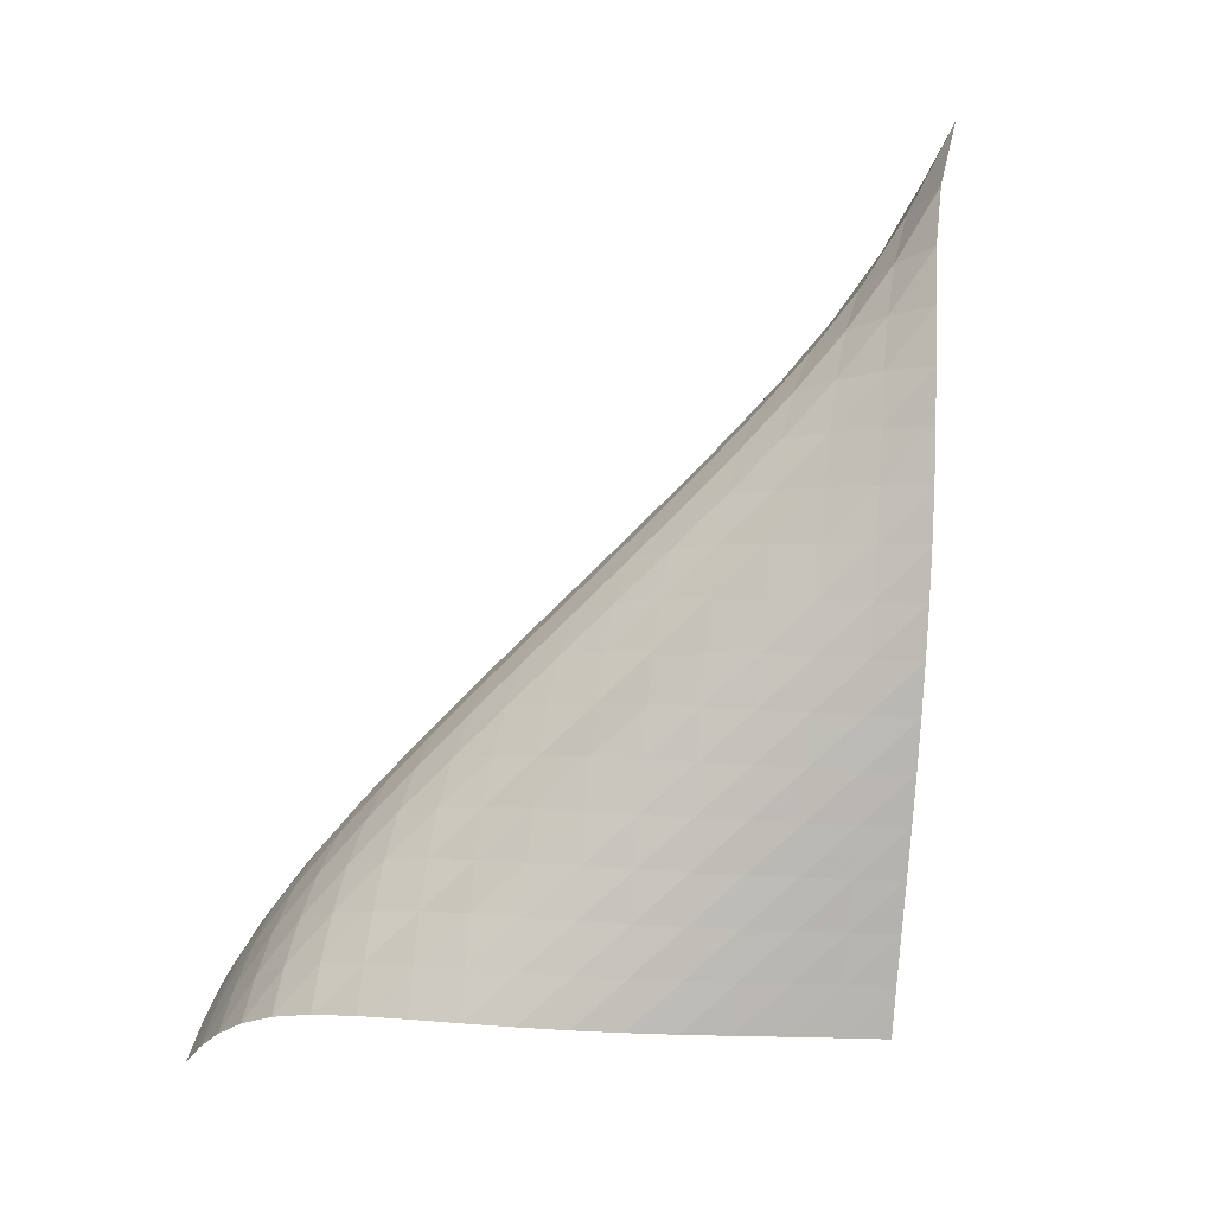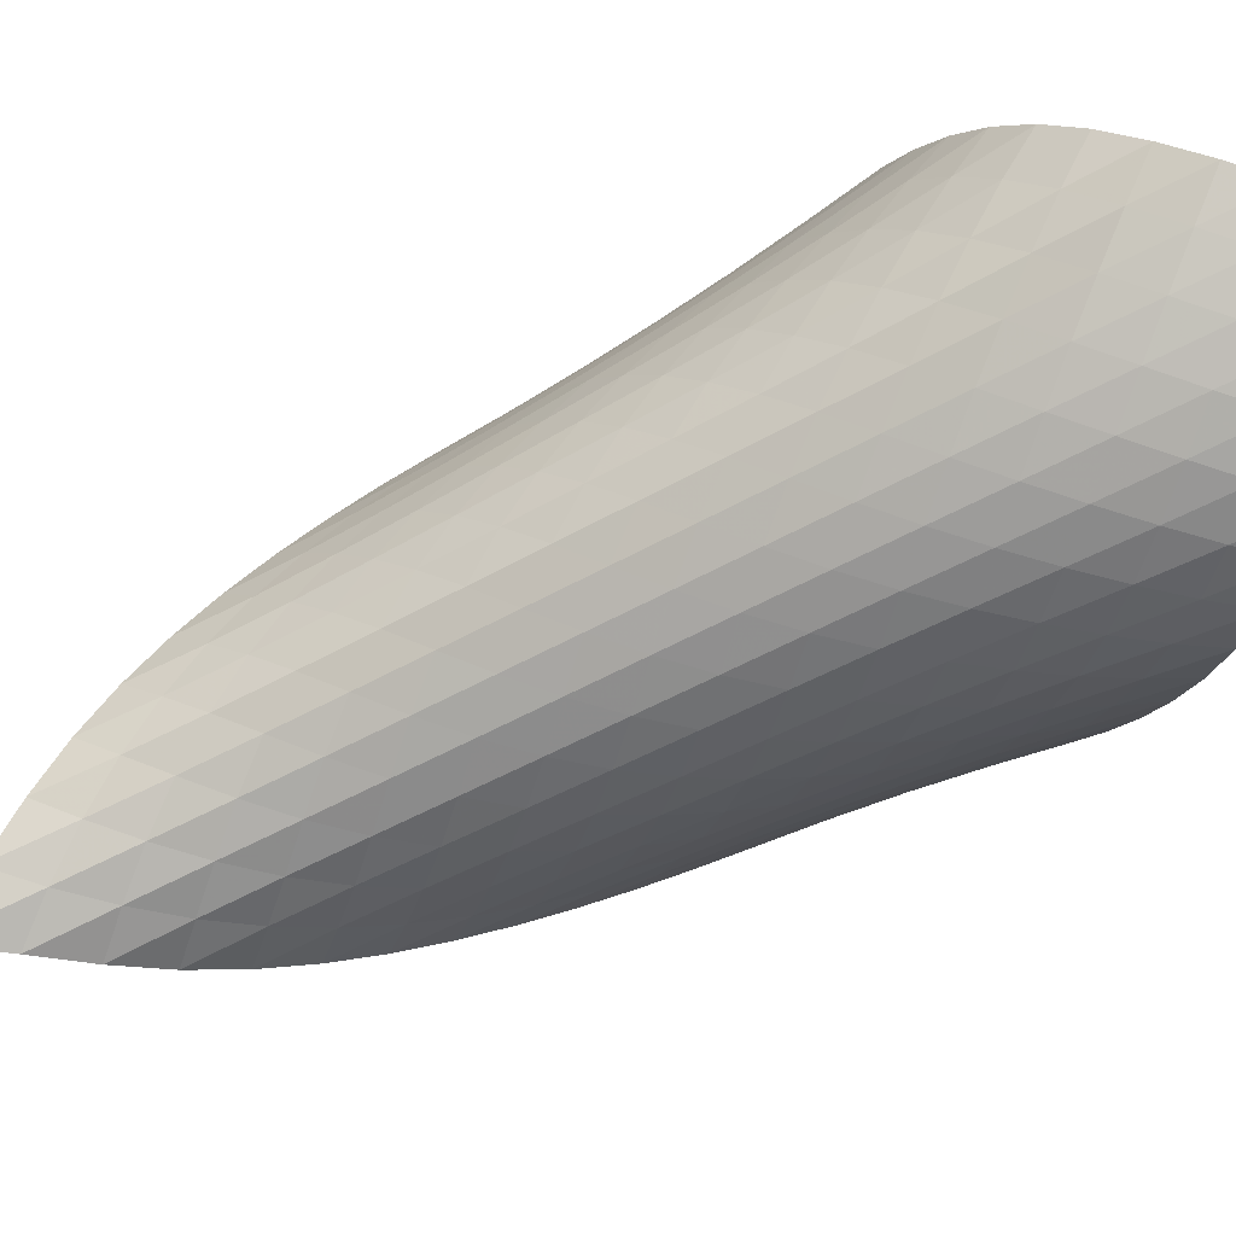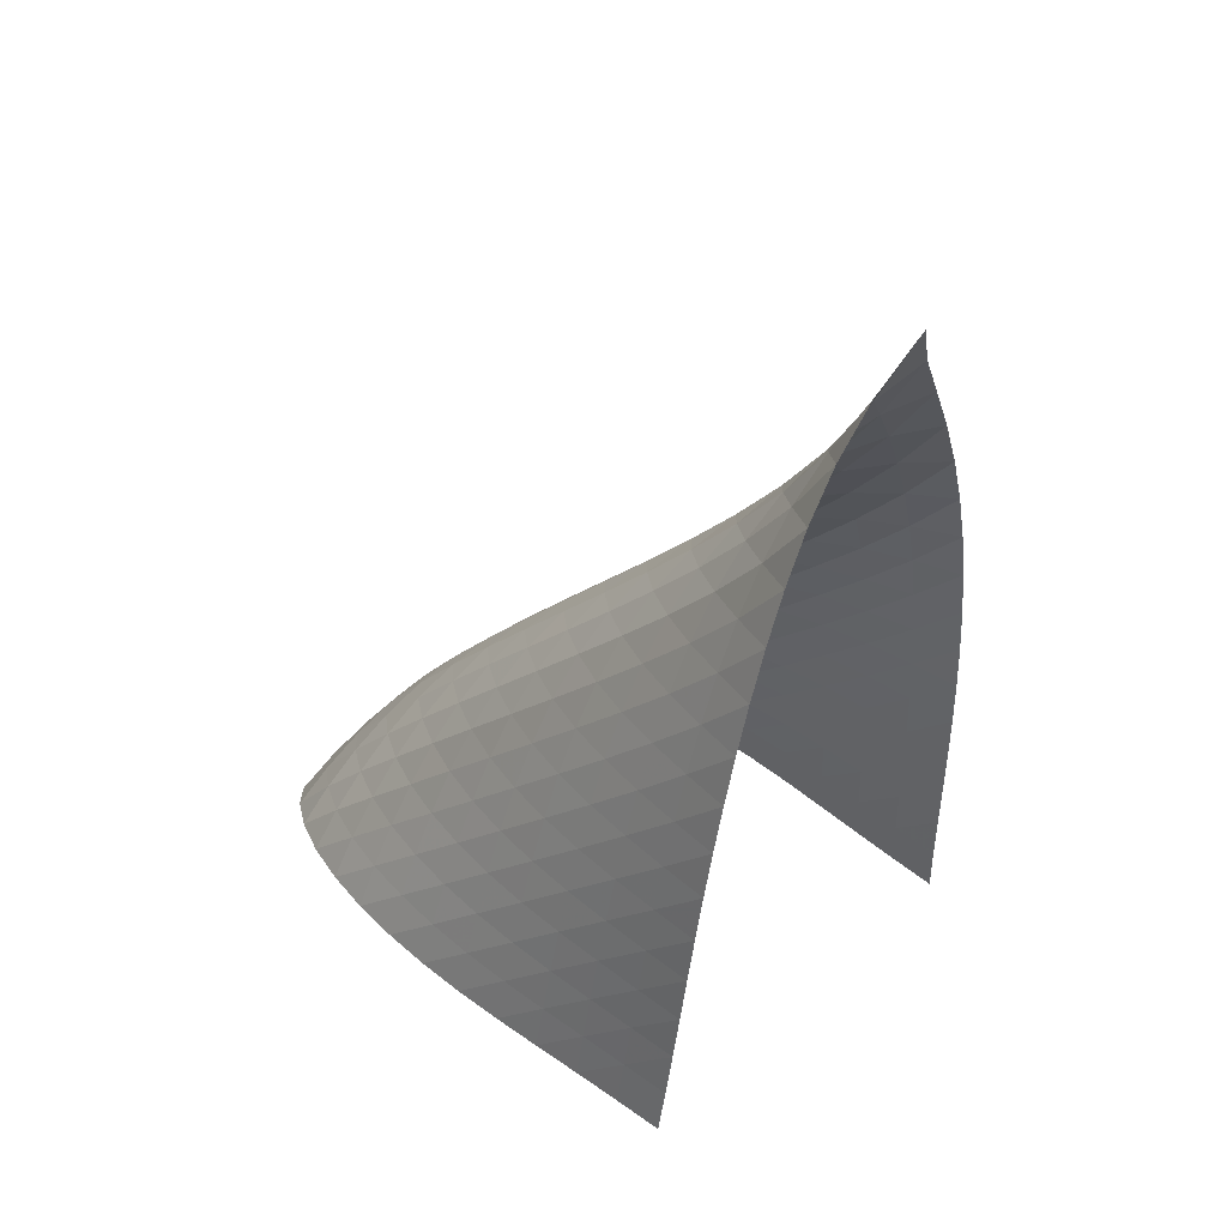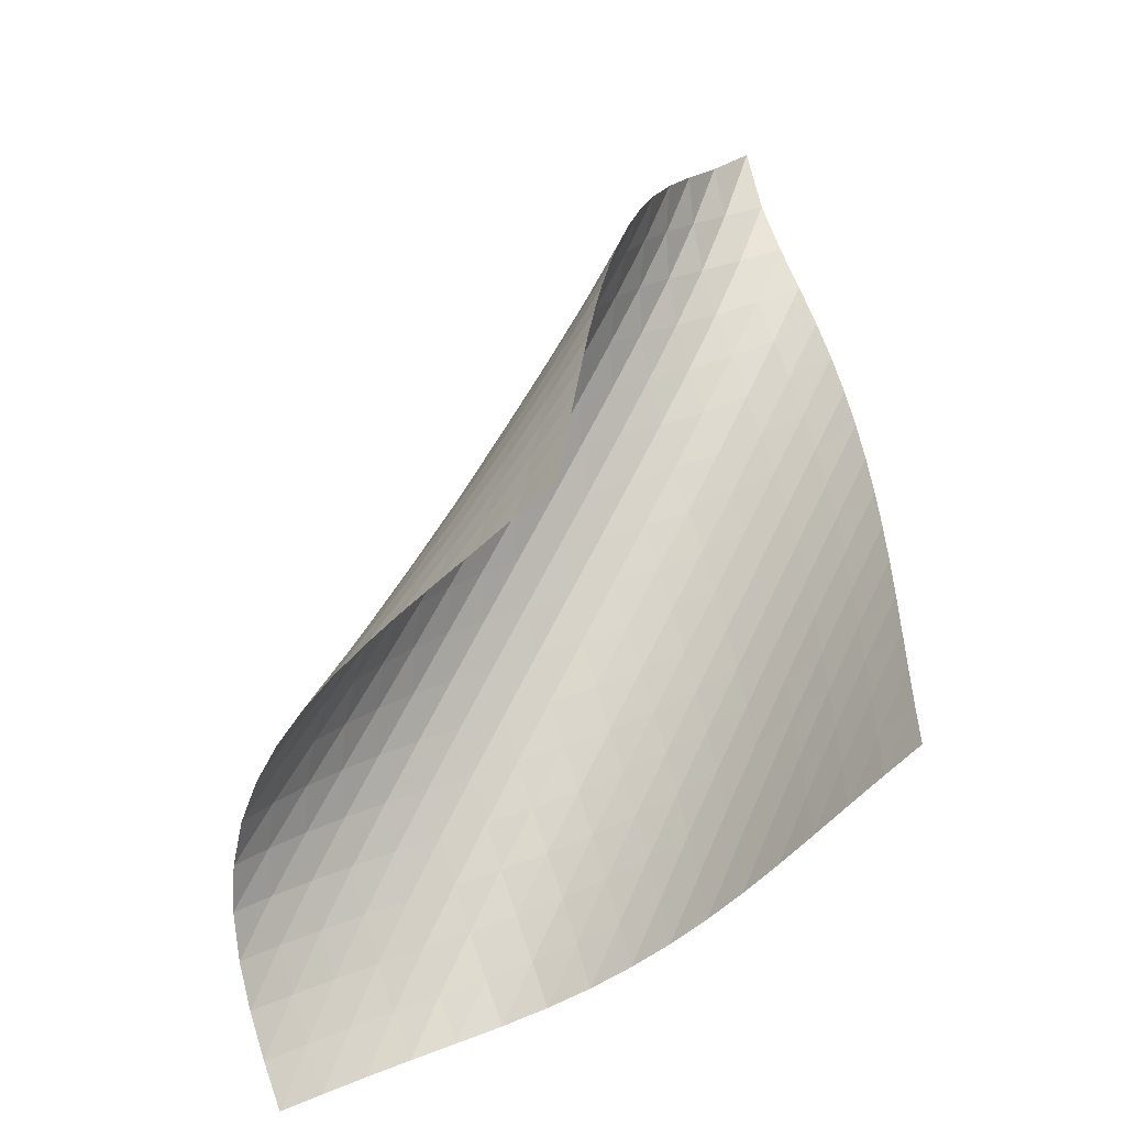
<metadata>
{"format":"obj","ext":"obj","renderer":"f3d","projection":"perspective","resolution":1024,"background":"white","views":[{"elev":15.2,"azim":40.2,"up":"+Y"},{"elev":36.3,"azim":-126.6,"up":"+Z"},{"elev":39.1,"azim":86.3,"up":"+Y"},{"elev":-55.7,"azim":94.9,"up":"+Y"}]}
</metadata>
<code>
v -6.508 -0.03752 6.508
v -4.909 -13.4 9.895
v -9.895 -13.4 4.909
v -15.07 -14.97 15.07
v -9.791 -12.59 4.92
v -9.692 -11.78 4.924
v -9.598 -10.96 4.924
v -9.504 -10.14 4.924
v -9.405 -9.308 4.931
v -9.299 -8.476 4.952
v -9.179 -7.639 4.988
v -9.045 -6.797 5.045
v -8.893 -5.952 5.125
v -8.719 -5.105 5.235
v -8.516 -4.257 5.379
v -8.276 -3.414 5.563
v -7.983 -2.58 5.79
v -7.617 -1.758 6.051
v -7.143 -0.9331 6.317
v -6.317 -0.9331 7.143
v -6.051 -1.758 7.617
v -5.79 -2.58 7.983
v -5.563 -3.414 8.276
v -5.379 -4.257 8.516
v -5.235 -5.105 8.719
v -5.125 -5.952 8.893
v -5.045 -6.797 9.045
v -4.988 -7.639 9.179
v -4.952 -8.476 9.299
v -4.931 -9.308 9.405
v -4.924 -10.14 9.504
v -4.924 -10.96 9.598
v -4.924 -11.78 9.692
v -4.92 -12.59 9.791
v -5.459 -13.33 10.49
v -6.002 -13.26 11.09
v -6.542 -13.19 11.7
v -7.087 -13.12 12.3
v -7.647 -13.06 12.89
v -8.232 -12.99 13.45
v -8.848 -12.94 13.98
v -9.499 -12.9 14.47
v -10.19 -12.89 14.89
v -10.92 -12.93 15.23
v -11.67 -13.04 15.46
v -12.43 -13.26 15.56
v -13.16 -13.59 15.55
v -13.84 -14 15.44
v -14.47 -14.47 15.28
v -15.28 -14.47 14.47
v -15.44 -14 13.84
v -15.55 -13.59 13.16
v -15.56 -13.26 12.43
v -15.46 -13.04 11.67
v -15.23 -12.93 10.92
v -14.89 -12.89 10.19
v -14.47 -12.9 9.499
v -13.98 -12.94 8.848
v -13.45 -12.99 8.232
v -12.89 -13.06 7.647
v -12.3 -13.12 7.087
v -11.7 -13.19 6.542
v -11.09 -13.26 6.002
v -10.49 -13.33 5.459
v -7.011 -1.454 7.011
v -7.606 -2.101 6.802
v -8.093 -2.808 6.562
v -8.489 -3.559 6.331
v -8.813 -4.342 6.128
v -9.083 -5.145 5.958
v -9.31 -5.96 5.821
v -9.504 -6.782 5.714
v -9.672 -7.607 5.633
v -9.82 -8.431 5.573
v -9.95 -9.255 5.532
v -10.07 -10.08 5.507
v -10.17 -10.9 5.492
v -10.28 -11.71 5.483
v -10.38 -12.52 5.472
v -6.802 -2.101 7.606
v -7.5 -2.56 7.5
v -8.112 -3.121 7.319
v -8.626 -3.764 7.105
v -9.05 -4.468 6.894
v -9.399 -5.215 6.703
v -9.689 -5.99 6.539
v -9.934 -6.783 6.405
v -10.14 -7.587 6.297
v -10.32 -8.396 6.212
v -10.48 -9.209 6.148
v -10.62 -10.02 6.101
v -10.74 -10.84 6.068
v -10.86 -11.65 6.043
v -10.98 -12.45 6.022
v -6.562 -2.808 8.093
v -7.319 -3.121 8.112
v -8.03 -3.533 8.03
v -8.661 -4.048 7.87
v -9.197 -4.652 7.672
v -9.644 -5.325 7.471
v -10.01 -6.048 7.285
v -10.32 -6.804 7.122
v -10.58 -7.582 6.986
v -10.8 -8.372 6.873
v -10.99 -9.171 6.783
v -11.15 -9.974 6.712
v -11.3 -10.78 6.656
v -11.44 -11.58 6.611
v -11.57 -12.39 6.573
v -6.331 -3.559 8.489
v -7.105 -3.764 8.626
v -7.87 -4.048 8.661
v -8.59 -4.431 8.59
v -9.235 -4.919 8.442
v -9.788 -5.499 8.254
v -10.25 -6.153 8.057
v -10.64 -6.859 7.872
v -10.96 -7.601 7.707
v -11.23 -8.366 7.566
v -11.46 -9.146 7.447
v -11.66 -9.935 7.347
v -11.84 -10.73 7.264
v -12.01 -11.53 7.195
v -12.16 -12.32 7.135
v -6.128 -4.342 8.813
v -6.894 -4.468 9.05
v -7.672 -4.652 9.197
v -8.442 -4.919 9.235
v -9.168 -5.287 9.168
v -9.822 -5.76 9.026
v -10.39 -6.325 8.844
v -10.86 -6.964 8.65
v -11.26 -7.657 8.463
v -11.6 -8.387 8.294
v -11.88 -9.141 8.145
v -12.13 -9.91 8.015
v -12.34 -10.69 7.902
v -12.54 -11.47 7.804
v -12.72 -12.26 7.718
v -5.958 -5.145 9.083
v -6.703 -5.215 9.399
v -7.471 -5.325 9.644
v -8.254 -5.499 9.788
v -9.026 -5.76 9.822
v -9.756 -6.122 9.756
v -10.41 -6.585 9.617
v -10.99 -7.14 9.438
v -11.48 -7.768 9.244
v -11.89 -8.449 9.055
v -12.24 -9.167 8.879
v -12.54 -9.909 8.719
v -12.8 -10.67 8.575
v -13.04 -11.43 8.445
v -13.26 -12.21 8.33
v -5.821 -5.96 9.31
v -6.539 -5.99 9.689
v -7.285 -6.048 10.01
v -8.057 -6.153 10.25
v -8.844 -6.325 10.39
v -9.617 -6.585 10.41
v -10.35 -6.945 10.35
v -11.01 -7.403 10.21
v -11.59 -7.951 10.03
v -12.09 -8.569 9.839
v -12.51 -9.238 9.644
v -12.88 -9.942 9.458
v -13.2 -10.67 9.284
v -13.49 -11.41 9.122
v -13.75 -12.17 8.975
v -5.714 -6.782 9.504
v -6.405 -6.783 9.934
v -7.122 -6.804 10.32
v -7.872 -6.859 10.64
v -8.65 -6.964 10.86
v -9.438 -7.14 10.99
v -10.21 -7.403 11.01
v -10.94 -7.764 10.94
v -11.61 -8.22 10.81
v -12.19 -8.761 10.63
v -12.7 -9.369 10.43
v -13.14 -10.02 10.23
v -13.53 -10.71 10.03
v -13.88 -11.42 9.837
v -14.19 -12.15 9.658
v -5.633 -7.607 9.672
v -6.297 -7.587 10.14
v -6.986 -7.582 10.58
v -7.707 -7.601 10.96
v -8.463 -7.657 11.26
v -9.244 -7.768 11.48
v -10.03 -7.951 11.59
v -10.81 -8.22 11.61
v -11.53 -8.585 11.53
v -12.2 -9.042 11.4
v -12.79 -9.577 11.21
v -13.31 -10.17 11.01
v -13.77 -10.81 10.8
v -14.19 -11.48 10.59
v -14.56 -12.17 10.38
v -5.573 -8.431 9.82
v -6.212 -8.396 10.32
v -6.873 -8.372 10.8
v -7.566 -8.366 11.23
v -8.294 -8.387 11.6
v -9.055 -8.449 11.89
v -9.839 -8.569 12.09
v -10.63 -8.761 12.19
v -11.4 -9.042 12.2
v -12.12 -9.414 12.12
v -12.78 -9.873 11.98
v -13.38 -10.4 11.79
v -13.92 -10.98 11.58
v -14.4 -11.6 11.36
v -14.84 -12.25 11.13
v -5.532 -9.255 9.95
v -6.148 -9.209 10.48
v -6.783 -9.171 10.99
v -7.447 -9.146 11.46
v -8.145 -9.141 11.88
v -8.879 -9.167 12.24
v -9.644 -9.238 12.51
v -10.43 -9.369 12.7
v -11.21 -9.577 12.79
v -11.98 -9.873 12.78
v -12.7 -10.26 12.7
v -13.36 -10.72 12.55
v -13.96 -11.24 12.36
v -14.51 -11.81 12.14
v -15.01 -12.41 11.91
v -5.507 -10.08 10.07
v -6.101 -10.02 10.62
v -6.712 -9.974 11.15
v -7.347 -9.935 11.66
v -8.015 -9.91 12.13
v -8.719 -9.909 12.54
v -9.458 -9.942 12.88
v -10.23 -10.02 13.14
v -11.01 -10.17 13.31
v -11.79 -10.4 13.38
v -12.55 -10.72 13.36
v -13.25 -11.13 13.25
v -13.9 -11.6 13.09
v -14.5 -12.12 12.89
v -15.06 -12.67 12.67
v -5.492 -10.9 10.17
v -6.068 -10.84 10.74
v -6.656 -10.78 11.3
v -7.264 -10.73 11.84
v -7.902 -10.69 12.34
v -8.575 -10.67 12.8
v -9.284 -10.67 13.2
v -10.03 -10.71 13.53
v -10.8 -10.81 13.77
v -11.58 -10.98 13.92
v -12.36 -11.24 13.96
v -13.09 -11.6 13.9
v -13.78 -12.03 13.78
v -14.41 -12.51 13.6
v -15 -13.04 13.39
v -5.483 -11.71 10.28
v -6.043 -11.65 10.86
v -6.611 -11.58 11.44
v -7.195 -11.53 12.01
v -7.804 -11.47 12.54
v -8.445 -11.43 13.04
v -9.122 -11.41 13.49
v -9.837 -11.42 13.88
v -10.59 -11.48 14.19
v -11.36 -11.6 14.4
v -12.14 -11.81 14.51
v -12.89 -12.12 14.5
v -13.6 -12.51 14.41
v -14.25 -12.97 14.25
v -14.87 -13.47 14.06
v -5.472 -12.52 10.38
v -6.022 -12.45 10.98
v -6.573 -12.39 11.57
v -7.135 -12.32 12.16
v -7.718 -12.26 12.72
v -8.33 -12.21 13.26
v -8.975 -12.17 13.75
v -9.658 -12.15 14.19
v -10.38 -12.17 14.56
v -11.13 -12.25 14.84
v -11.91 -12.41 15.01
v -12.67 -12.67 15.06
v -13.39 -13.04 15
v -14.06 -13.47 14.87
v -14.68 -13.96 14.68
f 289 49 4
f 289 4 50
f 5 79 64
f 5 64 3
f 79 94 63
f 79 63 64
f 94 109 62
f 94 62 63
f 109 124 61
f 109 61 62
f 124 139 60
f 124 60 61
f 139 154 59
f 139 59 60
f 154 169 58
f 154 58 59
f 169 184 57
f 169 57 58
f 184 199 56
f 184 56 57
f 199 214 55
f 199 55 56
f 214 229 54
f 214 54 55
f 229 244 53
f 229 53 54
f 244 259 52
f 244 52 53
f 259 274 51
f 259 51 52
f 274 289 50
f 274 50 51
f 1 20 65
f 1 65 19
f 19 65 66
f 19 66 18
f 18 66 67
f 18 67 17
f 17 67 68
f 17 68 16
f 16 68 69
f 16 69 15
f 15 69 70
f 15 70 14
f 14 70 71
f 14 71 13
f 13 71 72
f 13 72 12
f 12 72 73
f 12 73 11
f 11 73 74
f 11 74 10
f 10 74 75
f 10 75 9
f 9 75 76
f 9 76 8
f 8 76 77
f 8 77 7
f 7 77 78
f 7 78 6
f 6 78 79
f 6 79 5
f 20 21 80
f 20 80 65
f 65 80 81
f 65 81 66
f 66 81 82
f 66 82 67
f 67 82 83
f 67 83 68
f 68 83 84
f 68 84 69
f 69 84 85
f 69 85 70
f 70 85 86
f 70 86 71
f 71 86 87
f 71 87 72
f 72 87 88
f 72 88 73
f 73 88 89
f 73 89 74
f 74 89 90
f 74 90 75
f 75 90 91
f 75 91 76
f 76 91 92
f 76 92 77
f 77 92 93
f 77 93 78
f 78 93 94
f 78 94 79
f 21 22 95
f 21 95 80
f 80 95 96
f 80 96 81
f 81 96 97
f 81 97 82
f 82 97 98
f 82 98 83
f 83 98 99
f 83 99 84
f 84 99 100
f 84 100 85
f 85 100 101
f 85 101 86
f 86 101 102
f 86 102 87
f 87 102 103
f 87 103 88
f 88 103 104
f 88 104 89
f 89 104 105
f 89 105 90
f 90 105 106
f 90 106 91
f 91 106 107
f 91 107 92
f 92 107 108
f 92 108 93
f 93 108 109
f 93 109 94
f 22 23 110
f 22 110 95
f 95 110 111
f 95 111 96
f 96 111 112
f 96 112 97
f 97 112 113
f 97 113 98
f 98 113 114
f 98 114 99
f 99 114 115
f 99 115 100
f 100 115 116
f 100 116 101
f 101 116 117
f 101 117 102
f 102 117 118
f 102 118 103
f 103 118 119
f 103 119 104
f 104 119 120
f 104 120 105
f 105 120 121
f 105 121 106
f 106 121 122
f 106 122 107
f 107 122 123
f 107 123 108
f 108 123 124
f 108 124 109
f 23 24 125
f 23 125 110
f 110 125 126
f 110 126 111
f 111 126 127
f 111 127 112
f 112 127 128
f 112 128 113
f 113 128 129
f 113 129 114
f 114 129 130
f 114 130 115
f 115 130 131
f 115 131 116
f 116 131 132
f 116 132 117
f 117 132 133
f 117 133 118
f 118 133 134
f 118 134 119
f 119 134 135
f 119 135 120
f 120 135 136
f 120 136 121
f 121 136 137
f 121 137 122
f 122 137 138
f 122 138 123
f 123 138 139
f 123 139 124
f 24 25 140
f 24 140 125
f 125 140 141
f 125 141 126
f 126 141 142
f 126 142 127
f 127 142 143
f 127 143 128
f 128 143 144
f 128 144 129
f 129 144 145
f 129 145 130
f 130 145 146
f 130 146 131
f 131 146 147
f 131 147 132
f 132 147 148
f 132 148 133
f 133 148 149
f 133 149 134
f 134 149 150
f 134 150 135
f 135 150 151
f 135 151 136
f 136 151 152
f 136 152 137
f 137 152 153
f 137 153 138
f 138 153 154
f 138 154 139
f 25 26 155
f 25 155 140
f 140 155 156
f 140 156 141
f 141 156 157
f 141 157 142
f 142 157 158
f 142 158 143
f 143 158 159
f 143 159 144
f 144 159 160
f 144 160 145
f 145 160 161
f 145 161 146
f 146 161 162
f 146 162 147
f 147 162 163
f 147 163 148
f 148 163 164
f 148 164 149
f 149 164 165
f 149 165 150
f 150 165 166
f 150 166 151
f 151 166 167
f 151 167 152
f 152 167 168
f 152 168 153
f 153 168 169
f 153 169 154
f 26 27 170
f 26 170 155
f 155 170 171
f 155 171 156
f 156 171 172
f 156 172 157
f 157 172 173
f 157 173 158
f 158 173 174
f 158 174 159
f 159 174 175
f 159 175 160
f 160 175 176
f 160 176 161
f 161 176 177
f 161 177 162
f 162 177 178
f 162 178 163
f 163 178 179
f 163 179 164
f 164 179 180
f 164 180 165
f 165 180 181
f 165 181 166
f 166 181 182
f 166 182 167
f 167 182 183
f 167 183 168
f 168 183 184
f 168 184 169
f 27 28 185
f 27 185 170
f 170 185 186
f 170 186 171
f 171 186 187
f 171 187 172
f 172 187 188
f 172 188 173
f 173 188 189
f 173 189 174
f 174 189 190
f 174 190 175
f 175 190 191
f 175 191 176
f 176 191 192
f 176 192 177
f 177 192 193
f 177 193 178
f 178 193 194
f 178 194 179
f 179 194 195
f 179 195 180
f 180 195 196
f 180 196 181
f 181 196 197
f 181 197 182
f 182 197 198
f 182 198 183
f 183 198 199
f 183 199 184
f 28 29 200
f 28 200 185
f 185 200 201
f 185 201 186
f 186 201 202
f 186 202 187
f 187 202 203
f 187 203 188
f 188 203 204
f 188 204 189
f 189 204 205
f 189 205 190
f 190 205 206
f 190 206 191
f 191 206 207
f 191 207 192
f 192 207 208
f 192 208 193
f 193 208 209
f 193 209 194
f 194 209 210
f 194 210 195
f 195 210 211
f 195 211 196
f 196 211 212
f 196 212 197
f 197 212 213
f 197 213 198
f 198 213 214
f 198 214 199
f 29 30 215
f 29 215 200
f 200 215 216
f 200 216 201
f 201 216 217
f 201 217 202
f 202 217 218
f 202 218 203
f 203 218 219
f 203 219 204
f 204 219 220
f 204 220 205
f 205 220 221
f 205 221 206
f 206 221 222
f 206 222 207
f 207 222 223
f 207 223 208
f 208 223 224
f 208 224 209
f 209 224 225
f 209 225 210
f 210 225 226
f 210 226 211
f 211 226 227
f 211 227 212
f 212 227 228
f 212 228 213
f 213 228 229
f 213 229 214
f 30 31 230
f 30 230 215
f 215 230 231
f 215 231 216
f 216 231 232
f 216 232 217
f 217 232 233
f 217 233 218
f 218 233 234
f 218 234 219
f 219 234 235
f 219 235 220
f 220 235 236
f 220 236 221
f 221 236 237
f 221 237 222
f 222 237 238
f 222 238 223
f 223 238 239
f 223 239 224
f 224 239 240
f 224 240 225
f 225 240 241
f 225 241 226
f 226 241 242
f 226 242 227
f 227 242 243
f 227 243 228
f 228 243 244
f 228 244 229
f 31 32 245
f 31 245 230
f 230 245 246
f 230 246 231
f 231 246 247
f 231 247 232
f 232 247 248
f 232 248 233
f 233 248 249
f 233 249 234
f 234 249 250
f 234 250 235
f 235 250 251
f 235 251 236
f 236 251 252
f 236 252 237
f 237 252 253
f 237 253 238
f 238 253 254
f 238 254 239
f 239 254 255
f 239 255 240
f 240 255 256
f 240 256 241
f 241 256 257
f 241 257 242
f 242 257 258
f 242 258 243
f 243 258 259
f 243 259 244
f 32 33 260
f 32 260 245
f 245 260 261
f 245 261 246
f 246 261 262
f 246 262 247
f 247 262 263
f 247 263 248
f 248 263 264
f 248 264 249
f 249 264 265
f 249 265 250
f 250 265 266
f 250 266 251
f 251 266 267
f 251 267 252
f 252 267 268
f 252 268 253
f 253 268 269
f 253 269 254
f 254 269 270
f 254 270 255
f 255 270 271
f 255 271 256
f 256 271 272
f 256 272 257
f 257 272 273
f 257 273 258
f 258 273 274
f 258 274 259
f 33 34 275
f 33 275 260
f 260 275 276
f 260 276 261
f 261 276 277
f 261 277 262
f 262 277 278
f 262 278 263
f 263 278 279
f 263 279 264
f 264 279 280
f 264 280 265
f 265 280 281
f 265 281 266
f 266 281 282
f 266 282 267
f 267 282 283
f 267 283 268
f 268 283 284
f 268 284 269
f 269 284 285
f 269 285 270
f 270 285 286
f 270 286 271
f 271 286 287
f 271 287 272
f 272 287 288
f 272 288 273
f 273 288 289
f 273 289 274
f 34 2 35
f 34 35 275
f 275 35 36
f 275 36 276
f 276 36 37
f 276 37 277
f 277 37 38
f 277 38 278
f 278 38 39
f 278 39 279
f 279 39 40
f 279 40 280
f 280 40 41
f 280 41 281
f 281 41 42
f 281 42 282
f 282 42 43
f 282 43 283
f 283 43 44
f 283 44 284
f 284 44 45
f 284 45 285
f 285 45 46
f 285 46 286
f 286 46 47
f 286 47 287
f 287 47 48
f 287 48 288
f 288 48 49
f 288 49 289

</code>
